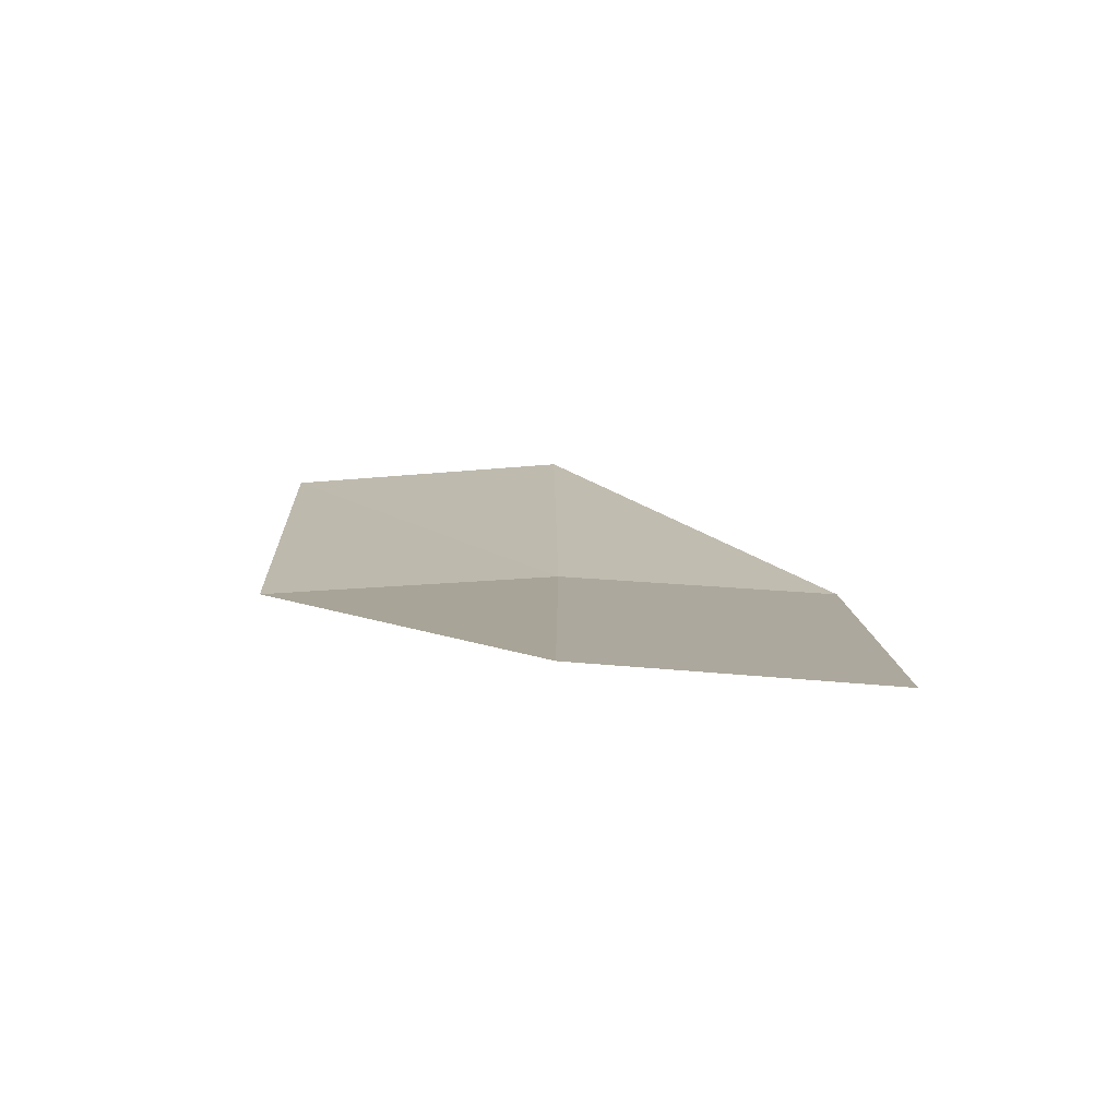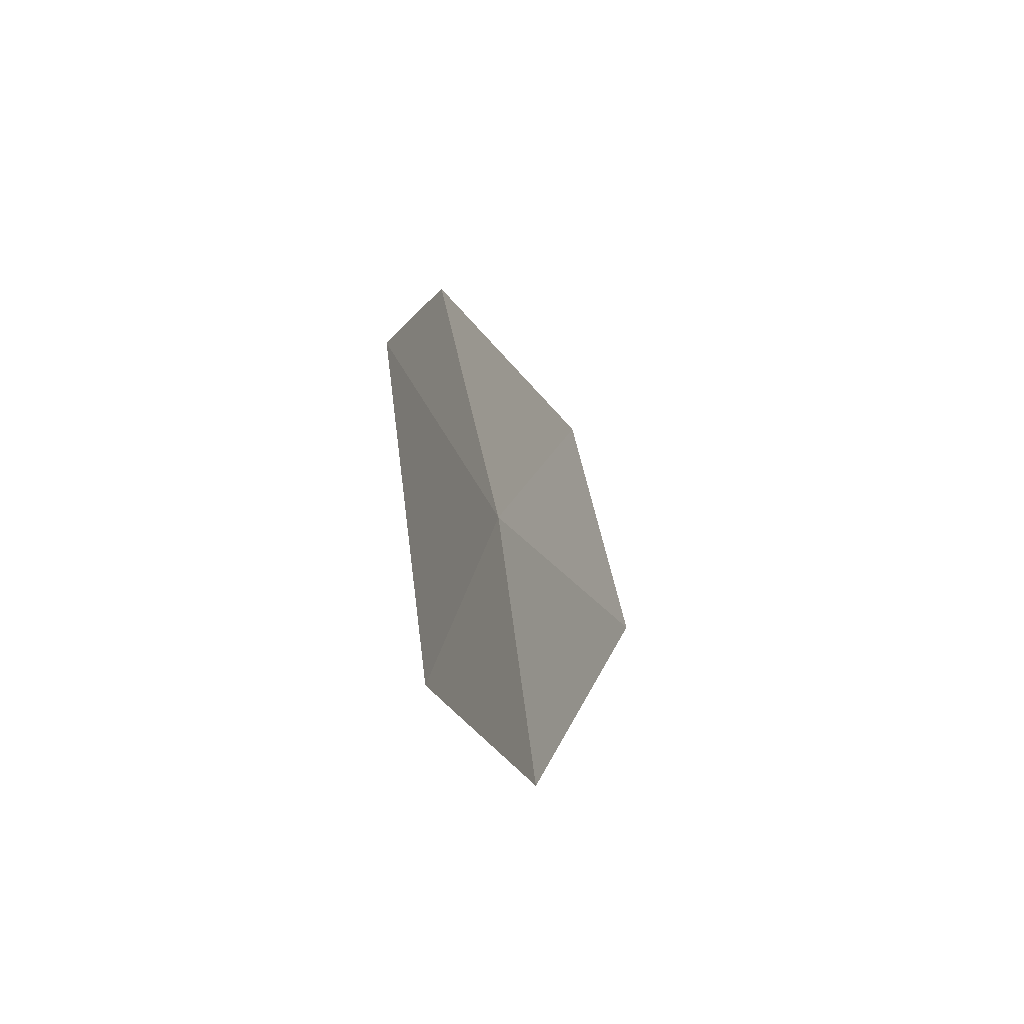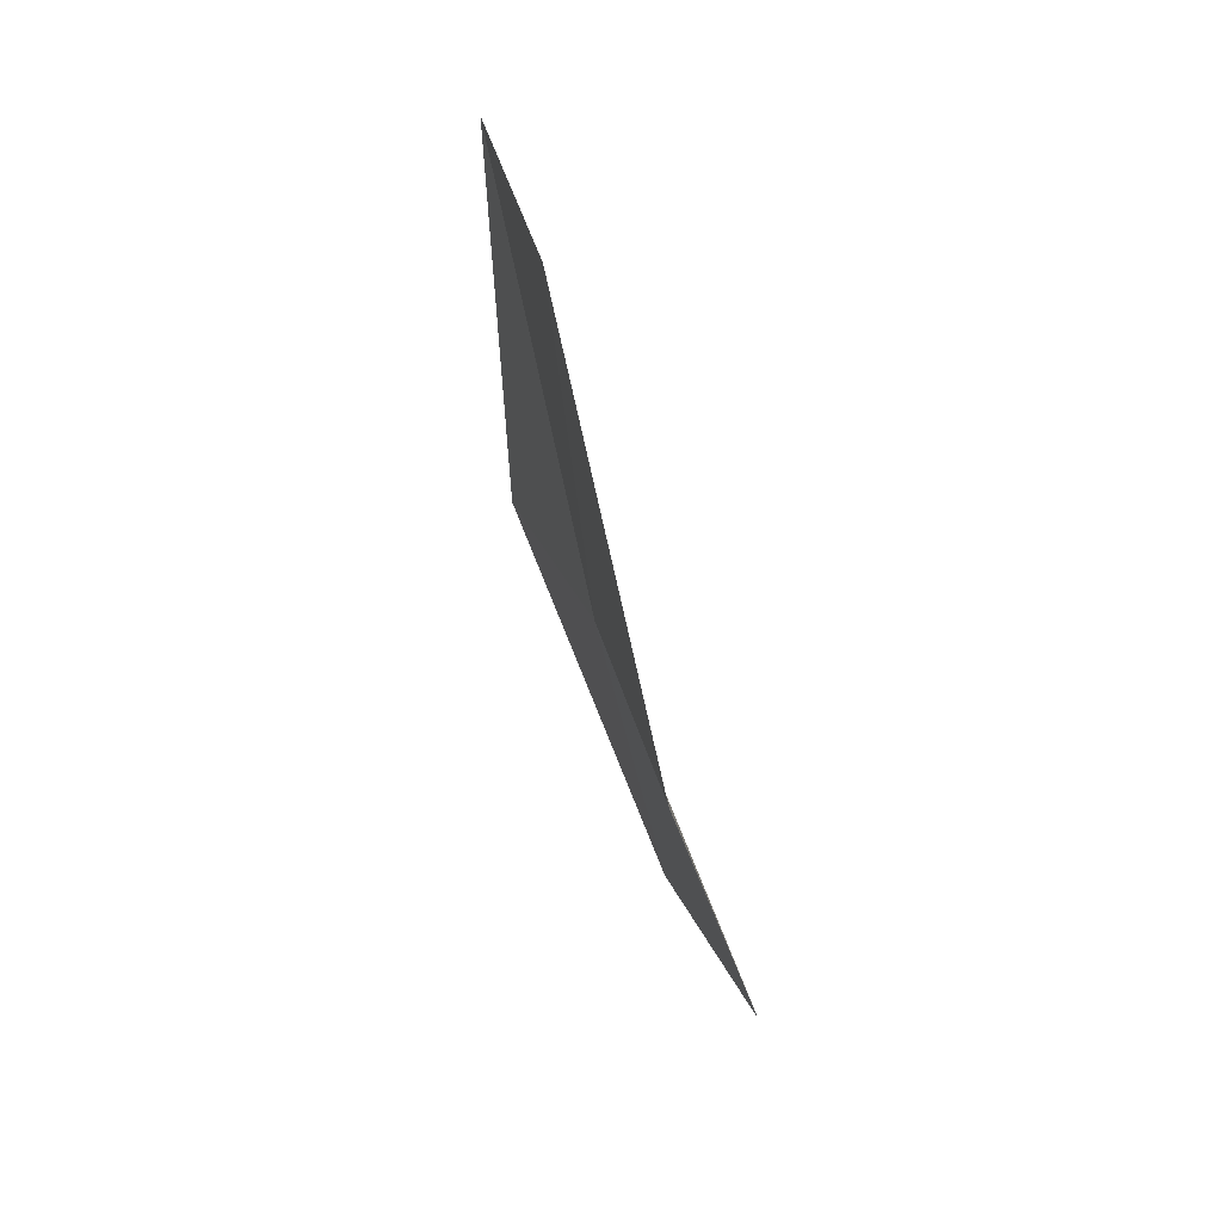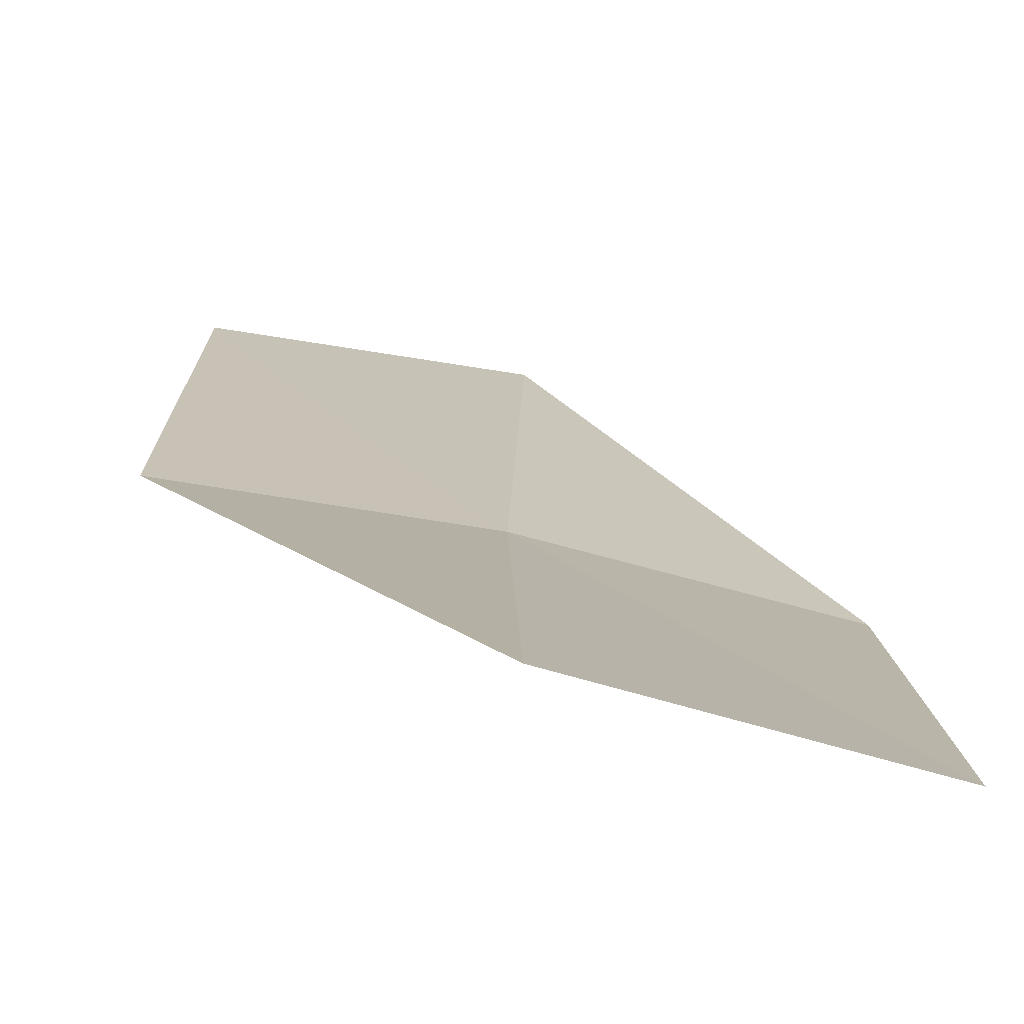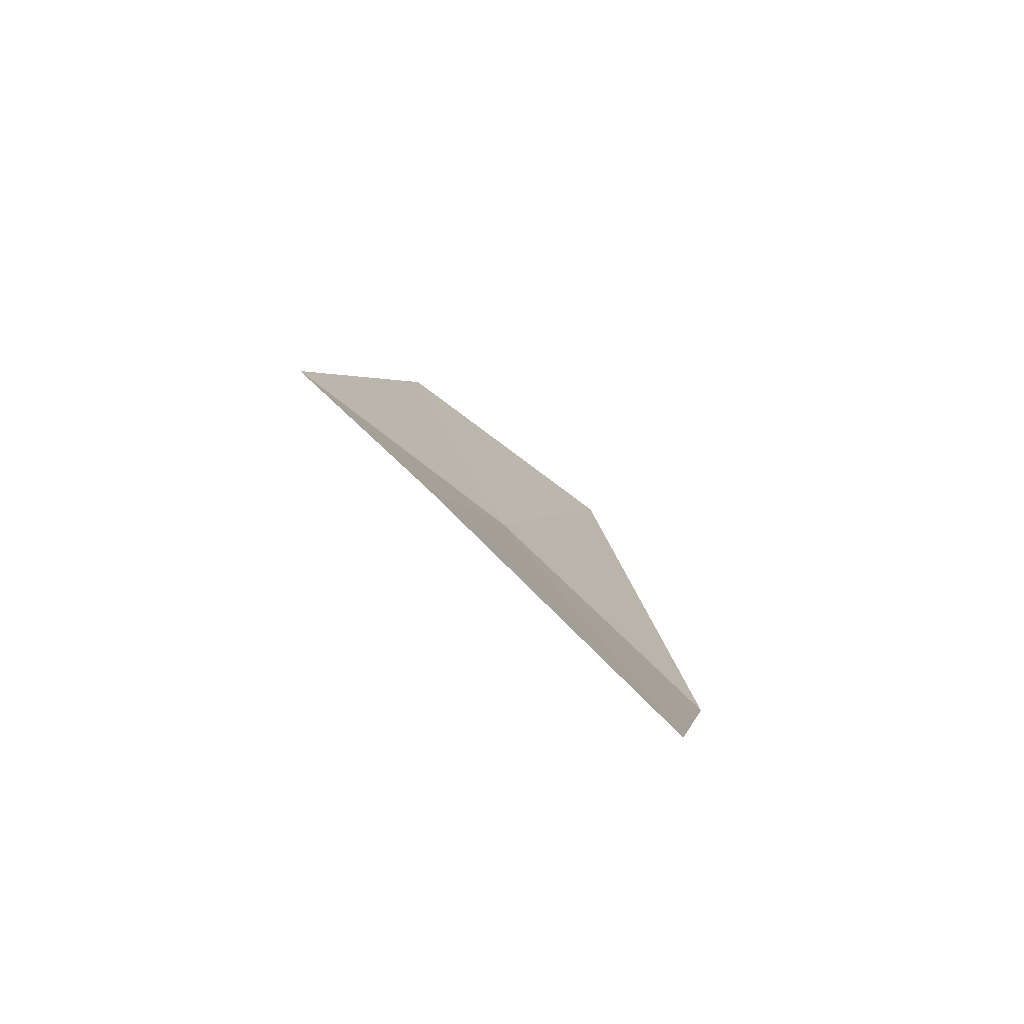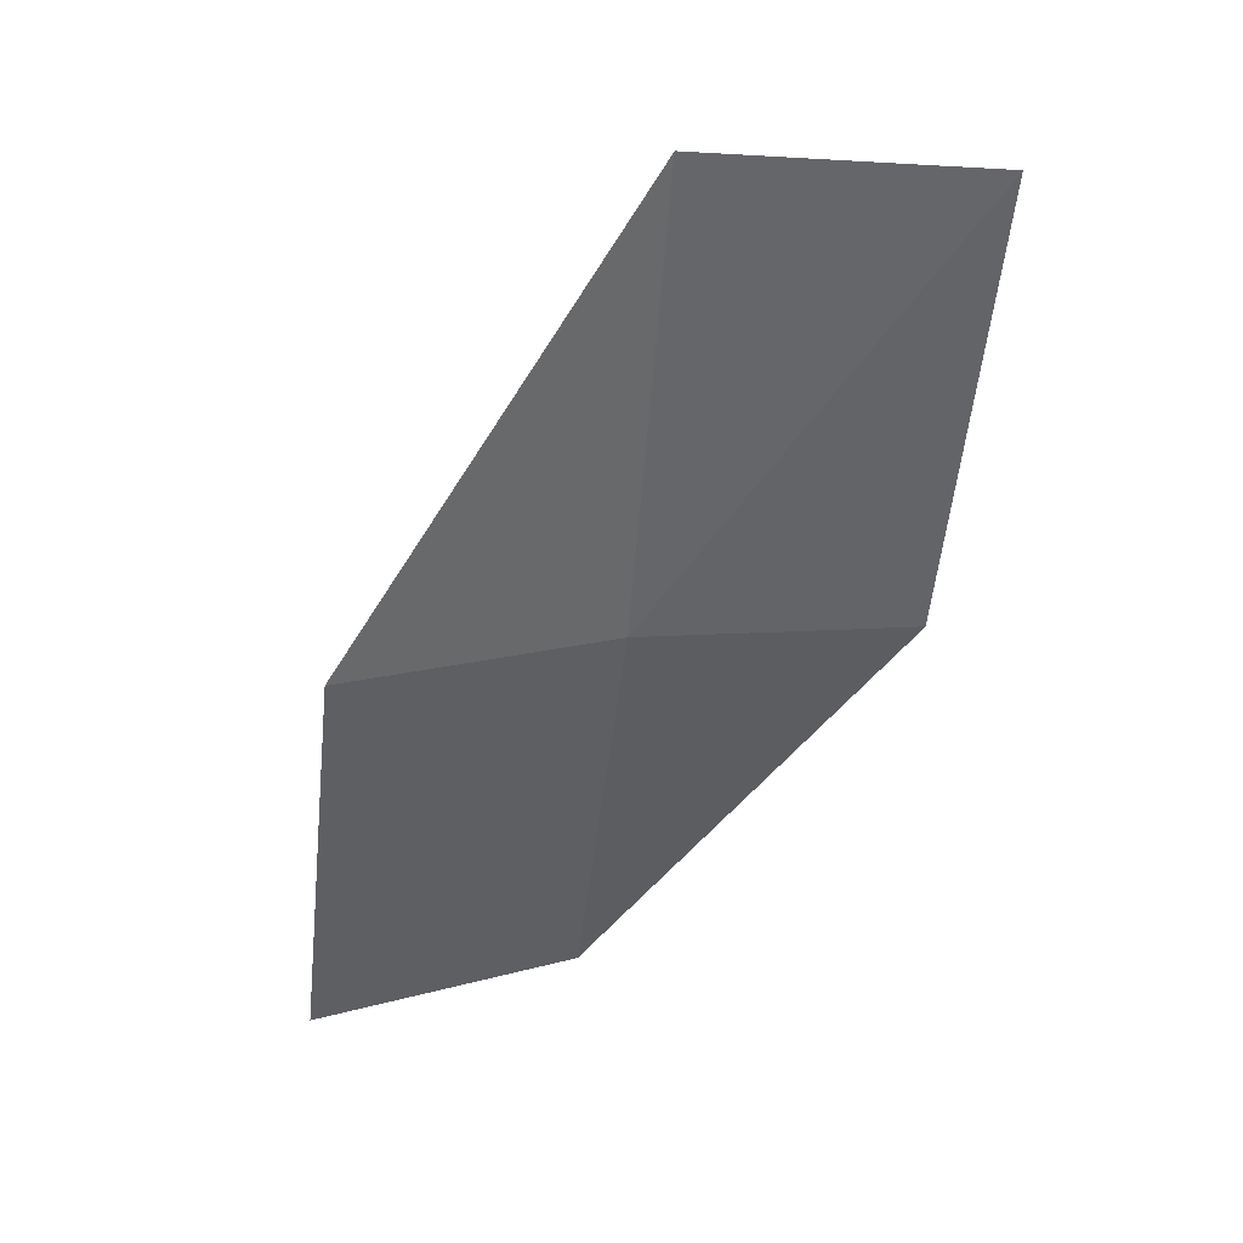
<metadata>
{"format":"obj","ext":"obj","renderer":"f3d","projection":"perspective","resolution":1024,"background":"white","views":[{"elev":-62.4,"azim":166.1,"up":"+Z"},{"elev":68.6,"azim":68.1,"up":"+Z"},{"elev":23.9,"azim":63.9,"up":"+Z"},{"elev":-2.3,"azim":-3.4,"up":"+Y"},{"elev":77.1,"azim":28.8,"up":"+Z"},{"elev":26.5,"azim":-32.4,"up":"+Z"}]}
</metadata>
<code>
v 18.77 18.44 4.728
v 18.69 18.51 4.578
v 18.79 18.49 4.576
v 18.68 18.45 4.732
v 18.77 18.41 4.886
v 18.87 18.41 4.716
v 18.87 18.38 4.872
f 1 3 2
f 1 2 4
f 1 4 5
f 1 6 3
f 1 7 6
f 1 5 7

</code>
